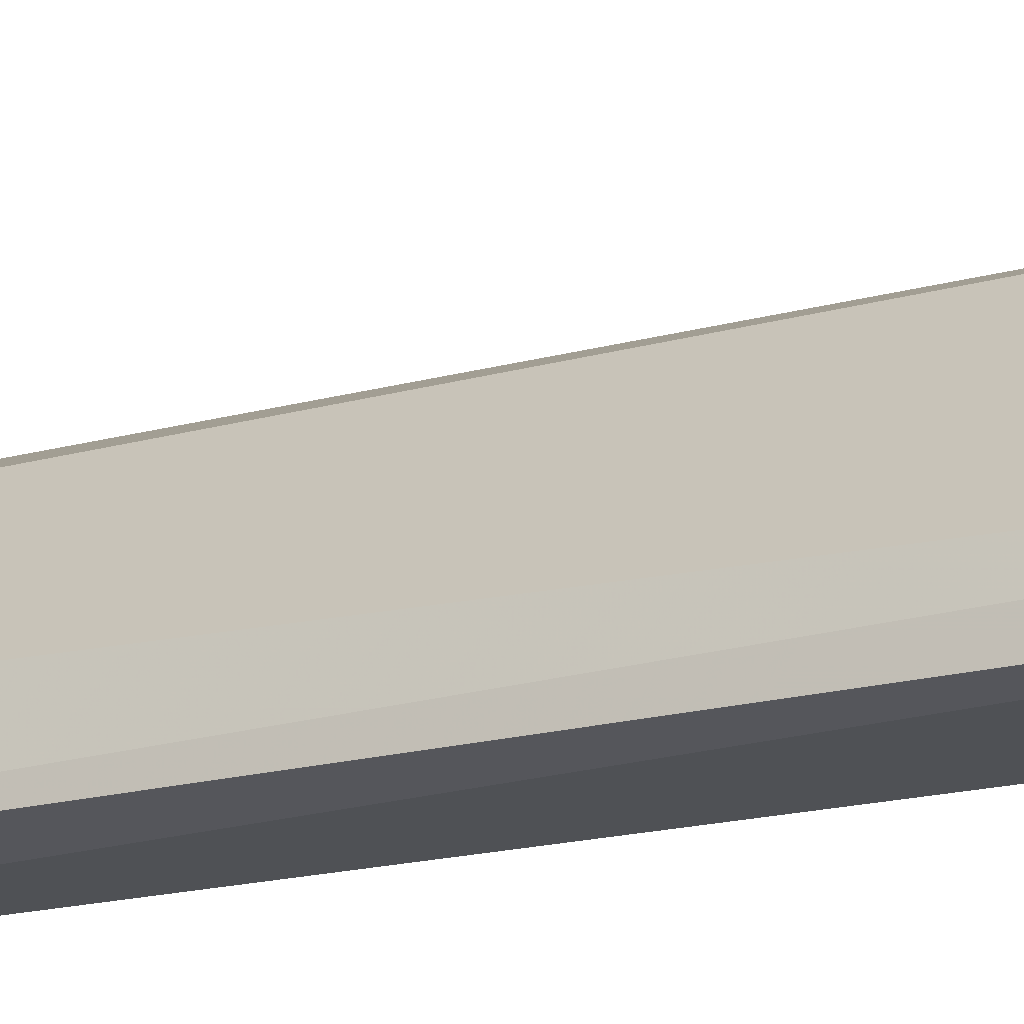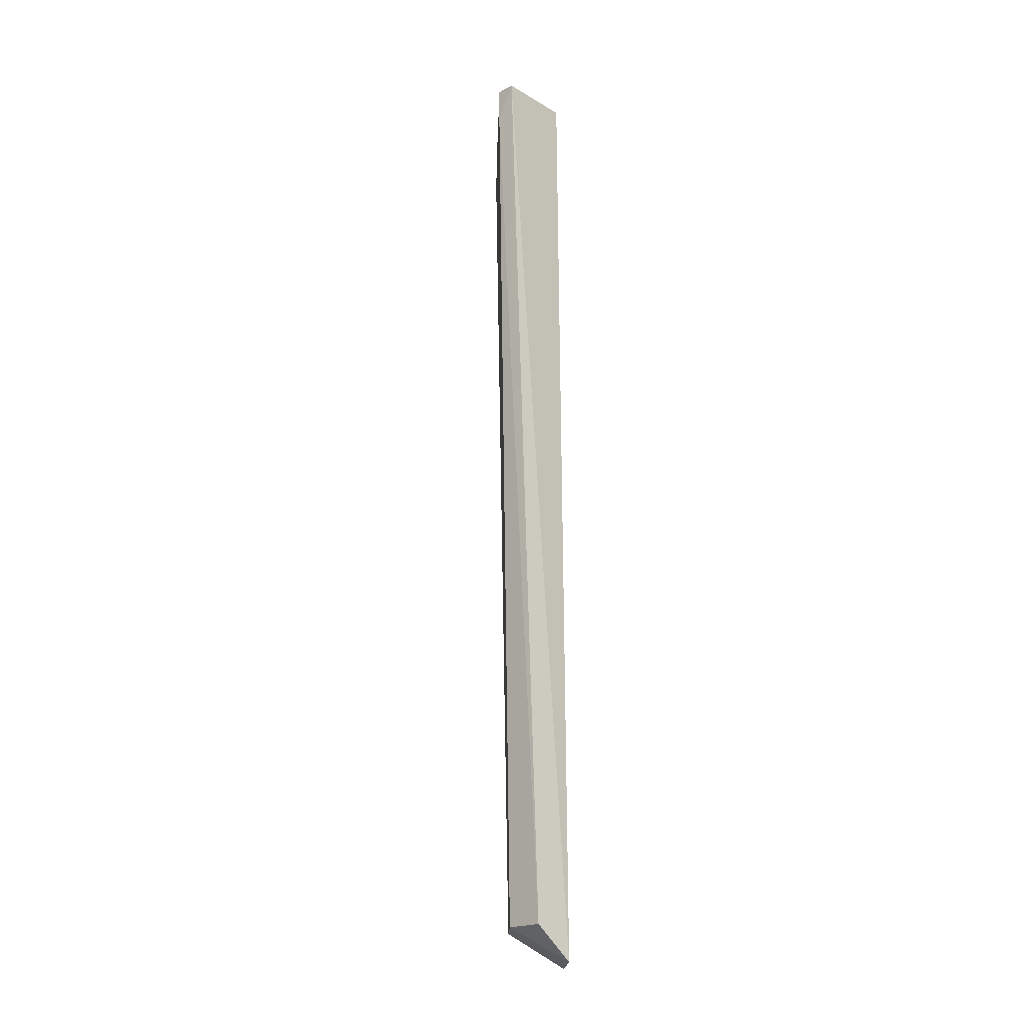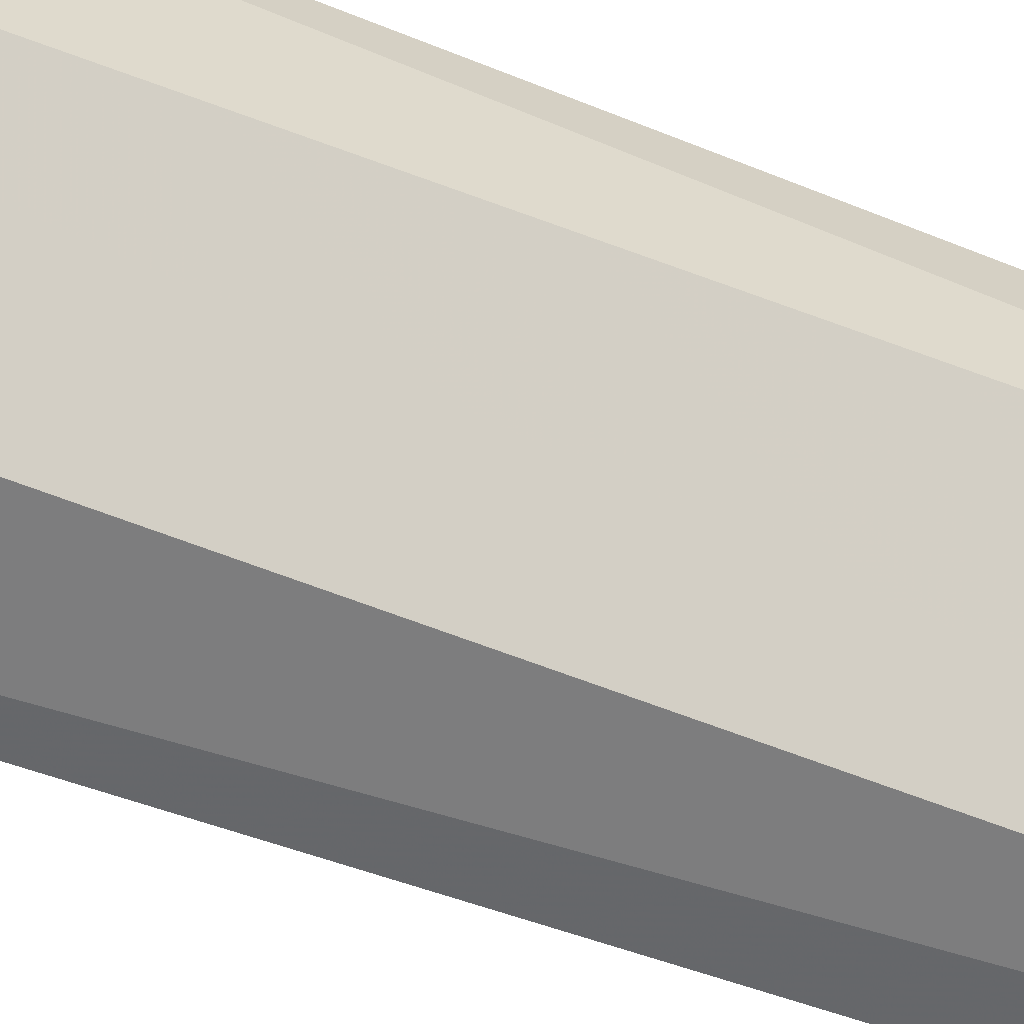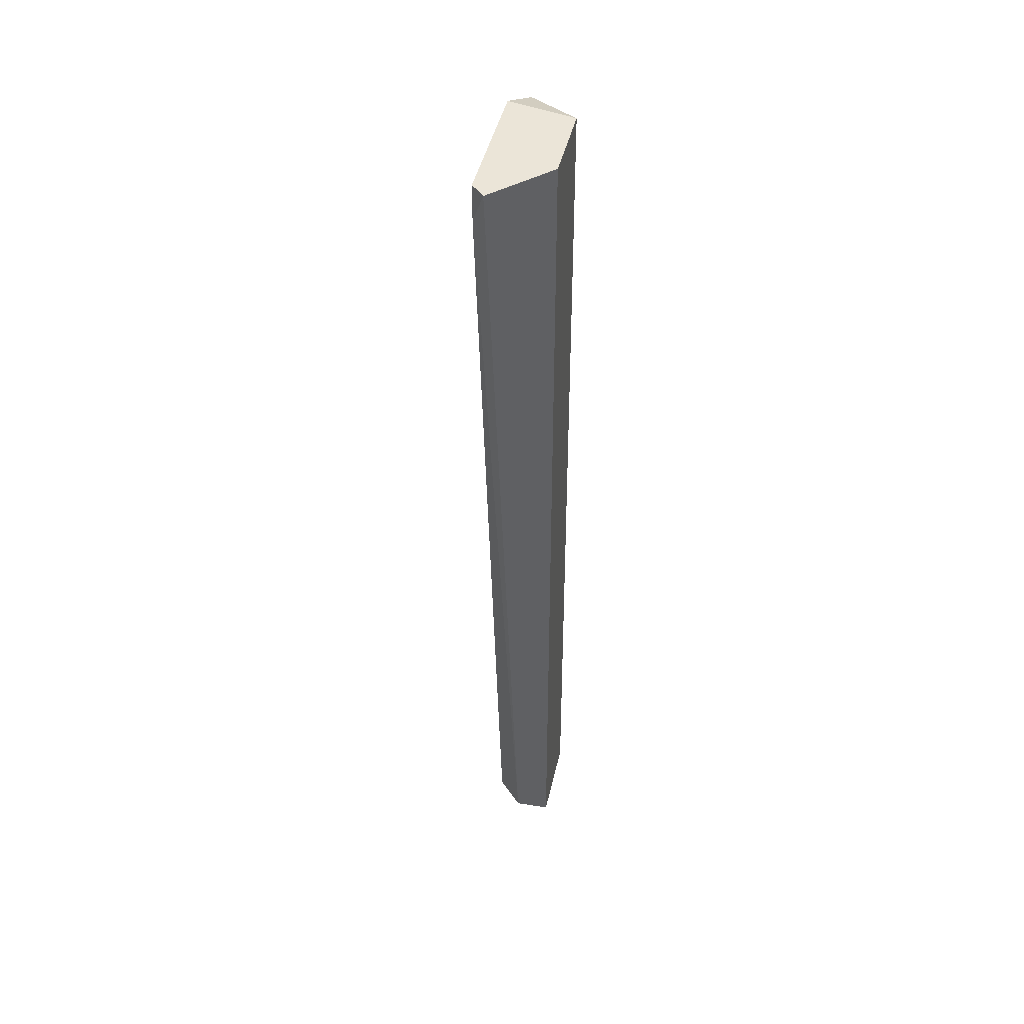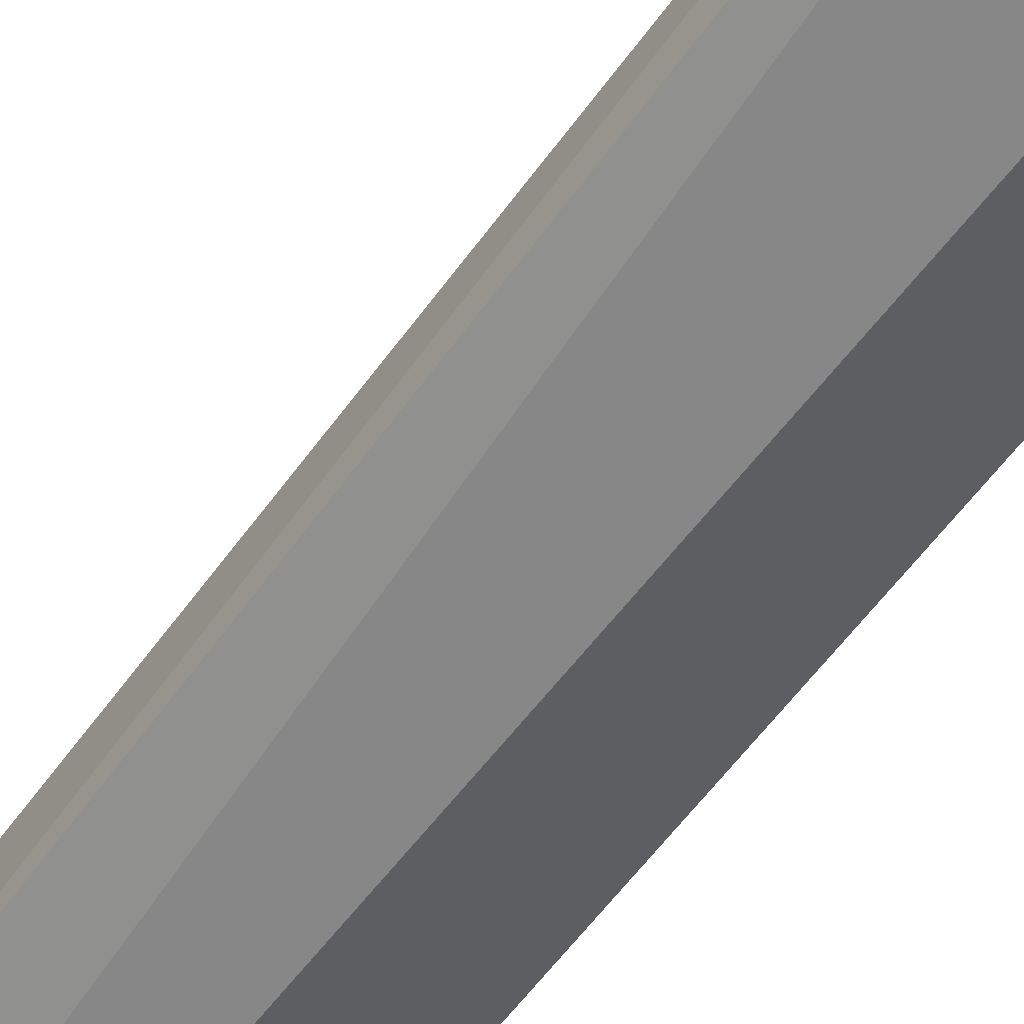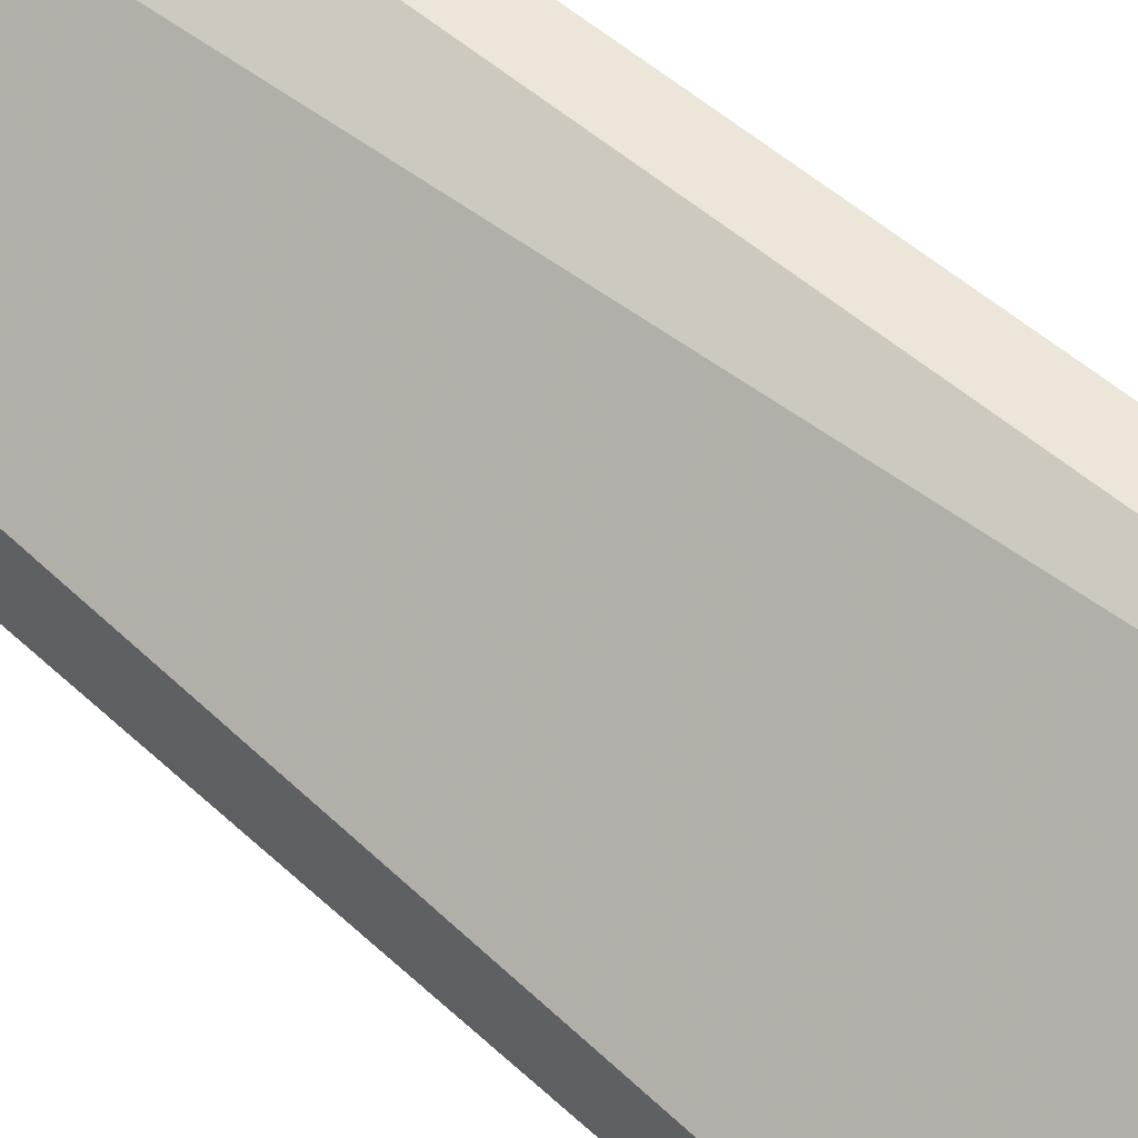
<metadata>
{"format":"obj","ext":"obj","renderer":"f3d","projection":"perspective","resolution":1024,"background":"white","views":[{"elev":-19.6,"azim":112.2,"up":"+Z"},{"elev":-20.4,"azim":133.3,"up":"+Y"},{"elev":-59.1,"azim":-112.2,"up":"+Z"},{"elev":45.9,"azim":148.2,"up":"+Y"},{"elev":-62.2,"azim":142.1,"up":"+Z"},{"elev":51.3,"azim":134.3,"up":"+Z"}]}
</metadata>
<code>
v 0.1047 -0.2605 0.1511
v 0.08409 0.2624 0.2273
v 0.07357 0.2624 0.2273
v 0.1471 0.2729 0.1537
v 0.1261 -0.2421 0.1747
v 0.07357 0.2729 0.1853
v 0.07357 -0.2421 0.2063
v 0.1051 0.2729 0.1537
v 0.07111 -0.2593 0.1849
v 0.1471 0.2729 0.1642
v 0.1051 -0.2421 0.1958
v 0.1261 -0.2421 0.1537
v 0.08409 -0.2421 0.2063
v 0.0946 0.2729 0.2168
v 0.1471 0.2519 0.1642
v 0.08409 0.2519 0.2273
f 11 15 16
f 4 1 8
f 1 6 8
f 6 4 8
f 6 1 9
f 3 6 9
f 7 3 9
f 4 6 10
f 1 5 11
f 9 1 11
f 1 4 12
f 5 1 12
f 7 9 13
f 9 11 13
f 3 2 14
f 6 3 14
f 2 10 14
f 10 6 14
f 4 10 15
f 10 2 15
f 11 5 15
f 12 4 15
f 5 12 15
f 2 3 16
f 3 7 16
f 7 13 16
f 13 11 16
f 15 2 16

</code>
